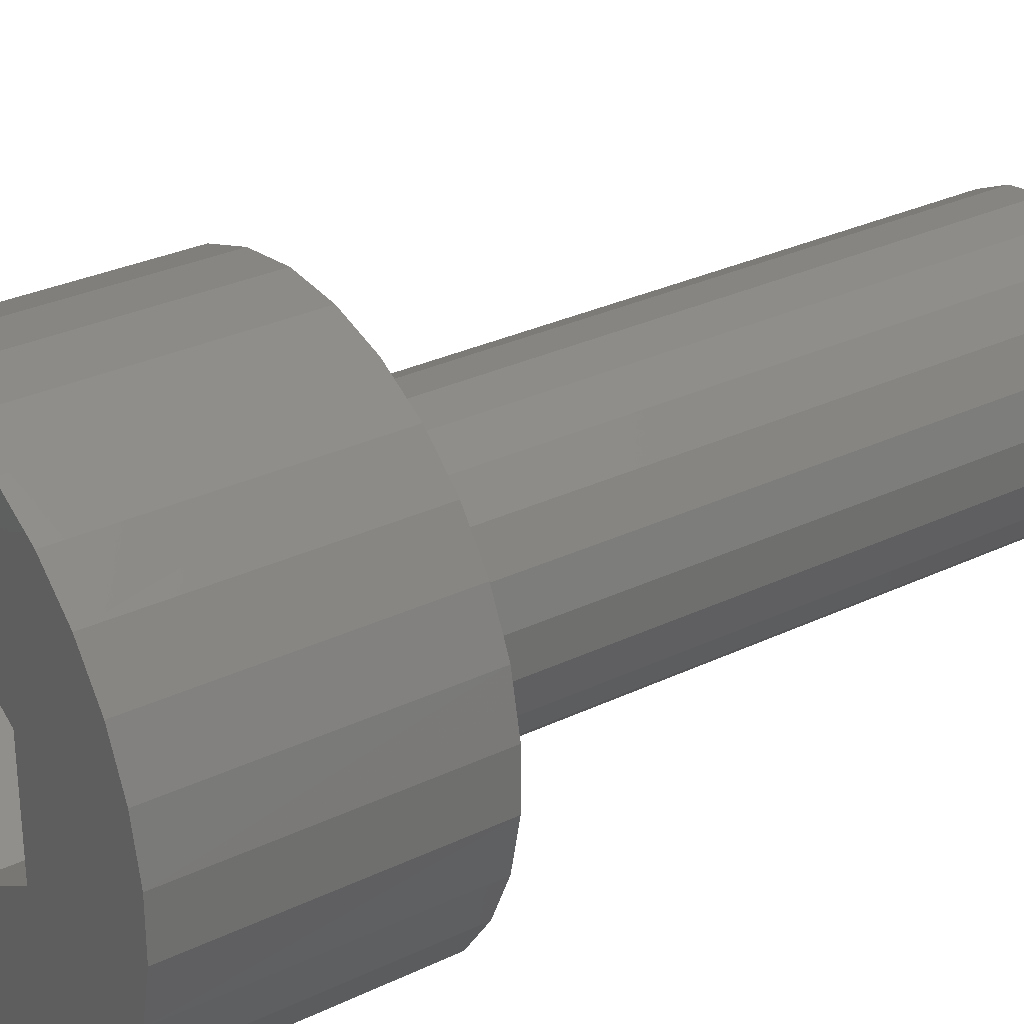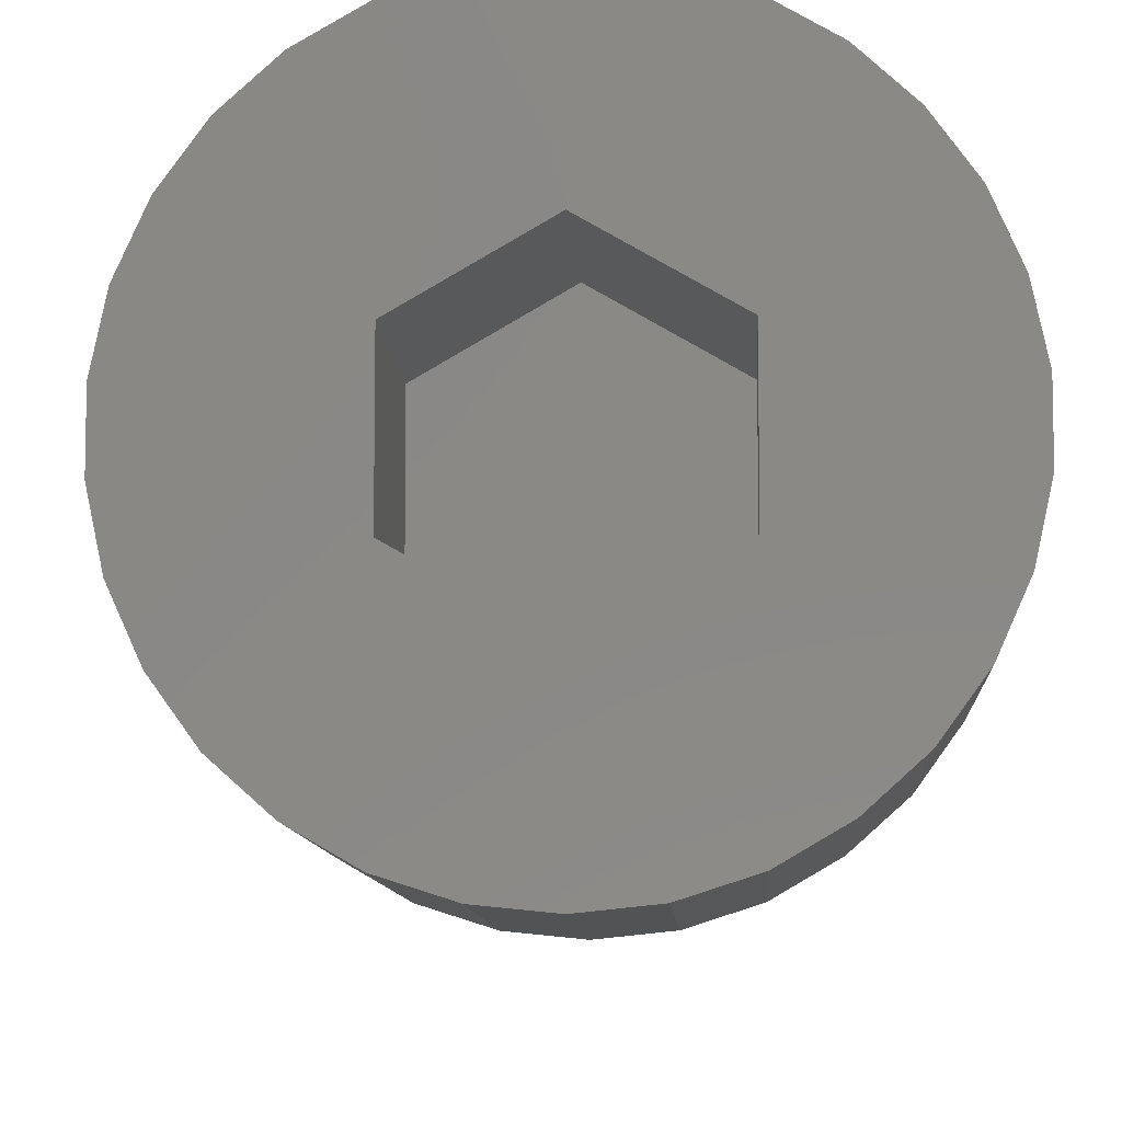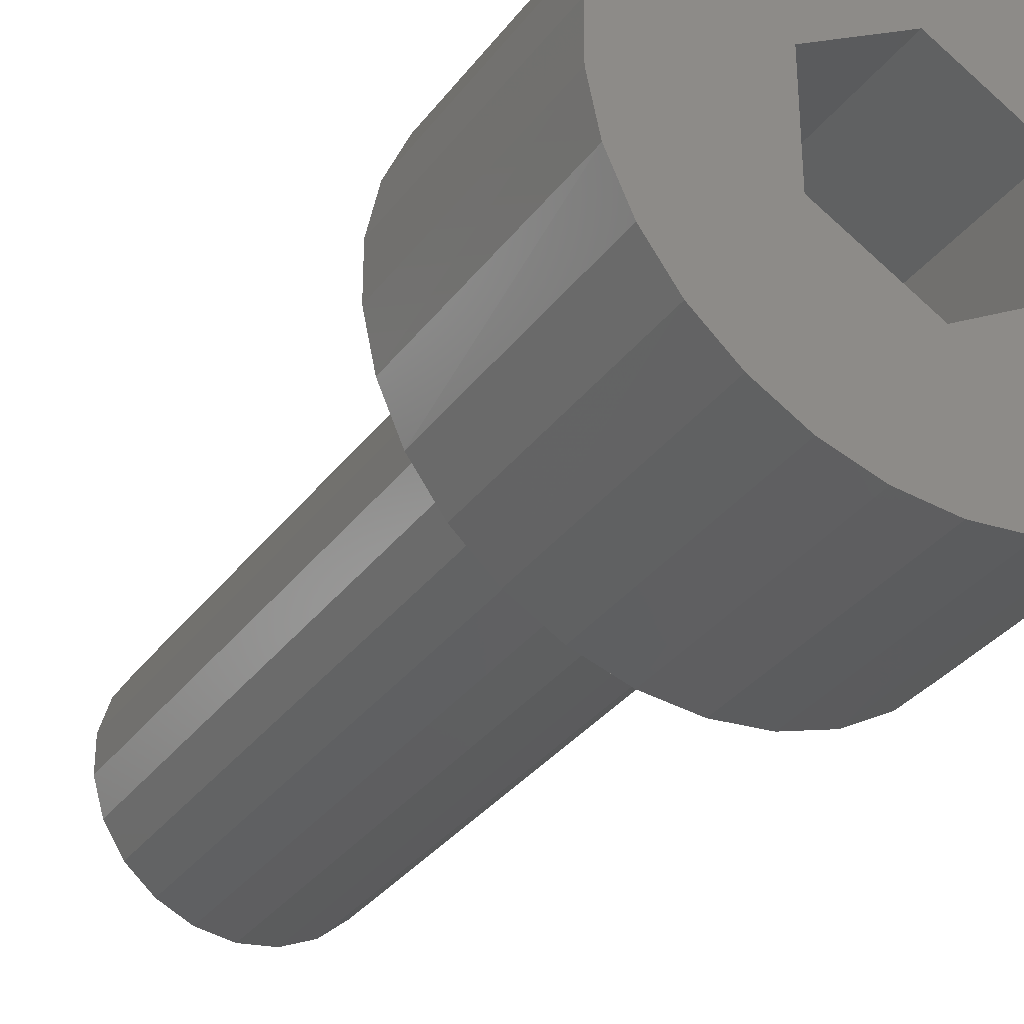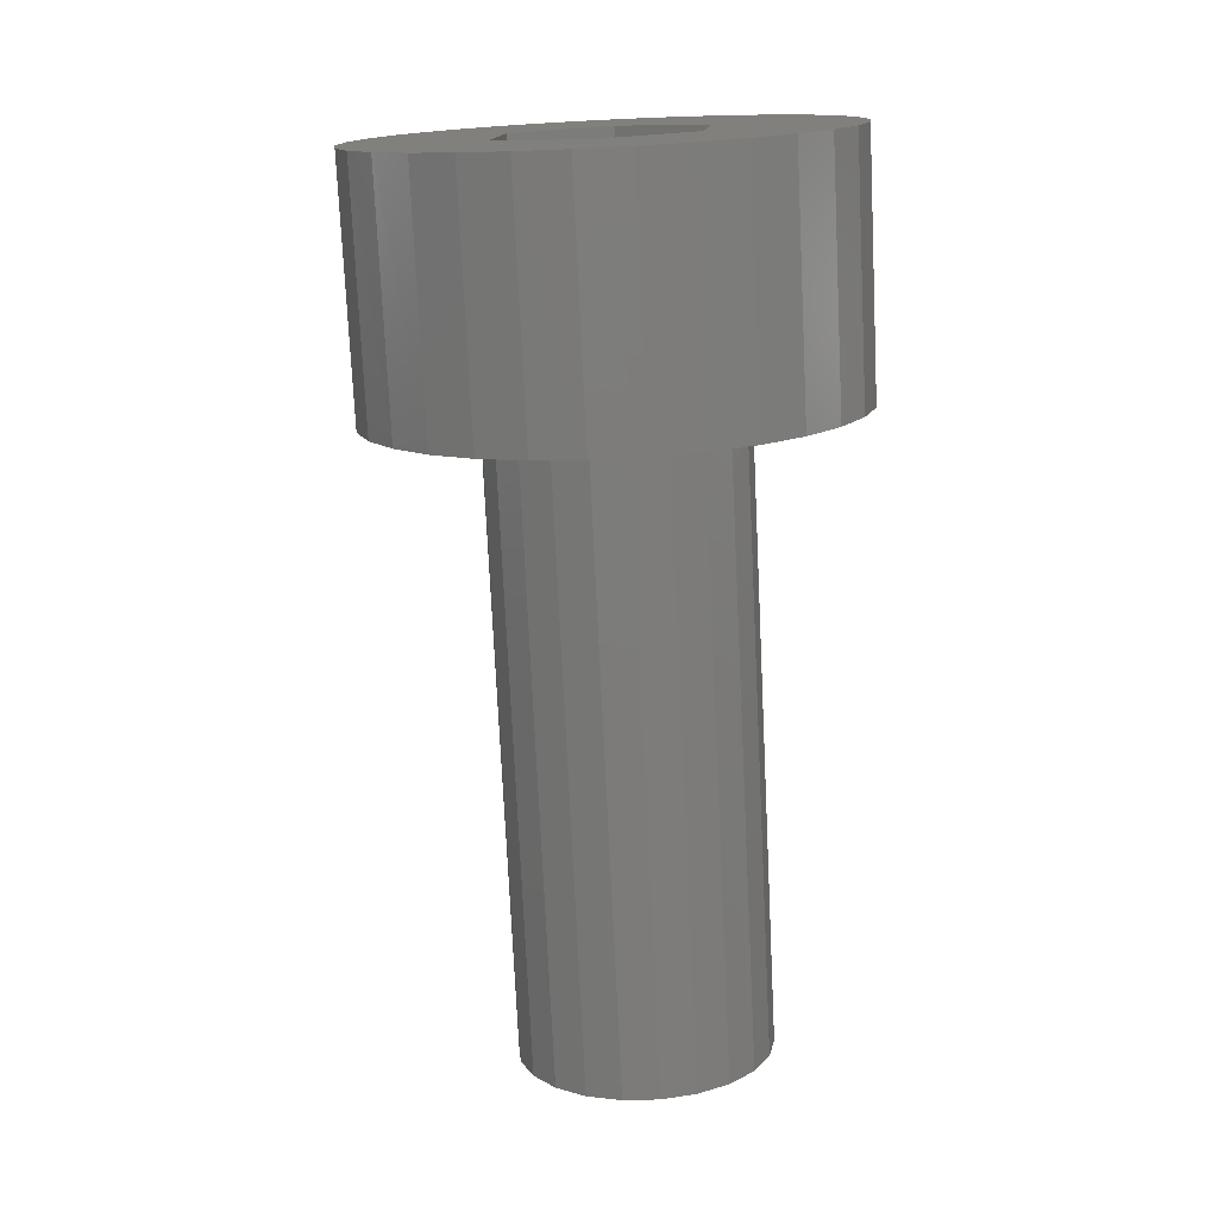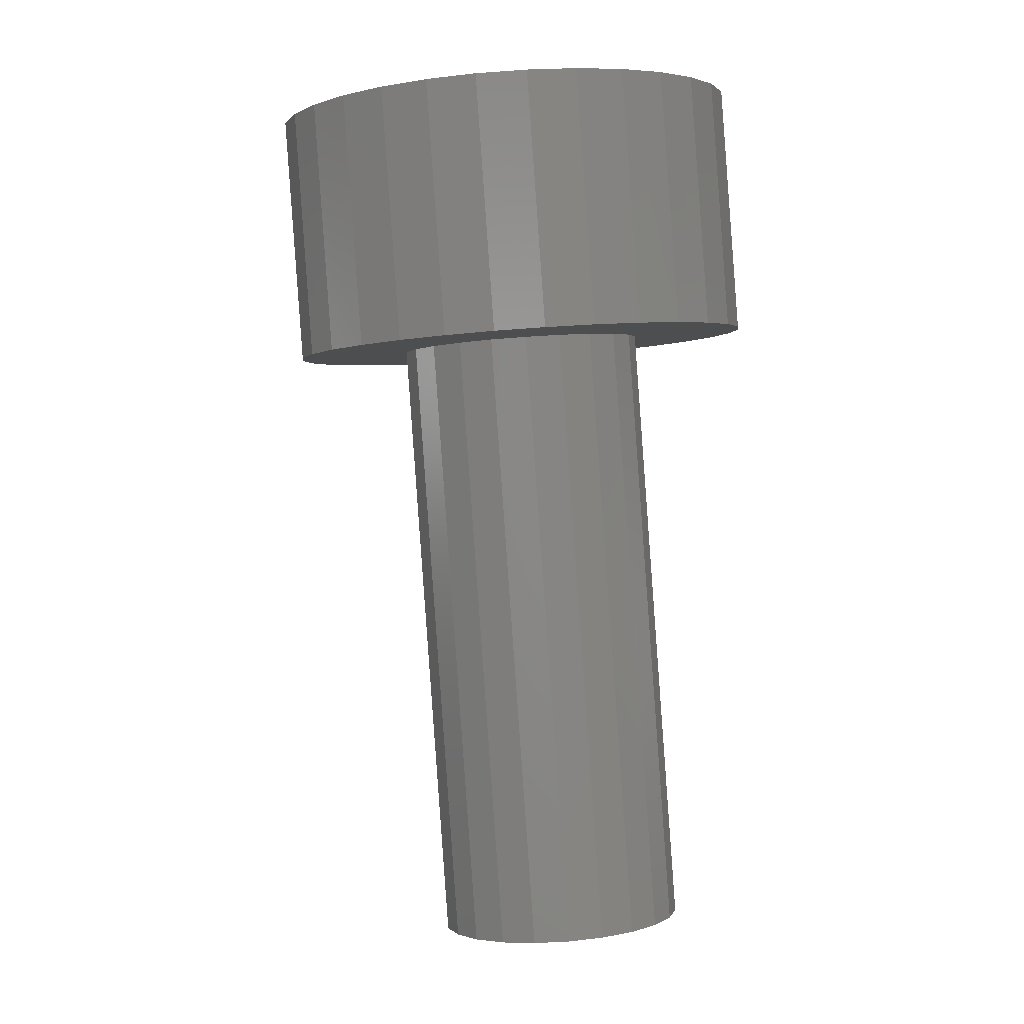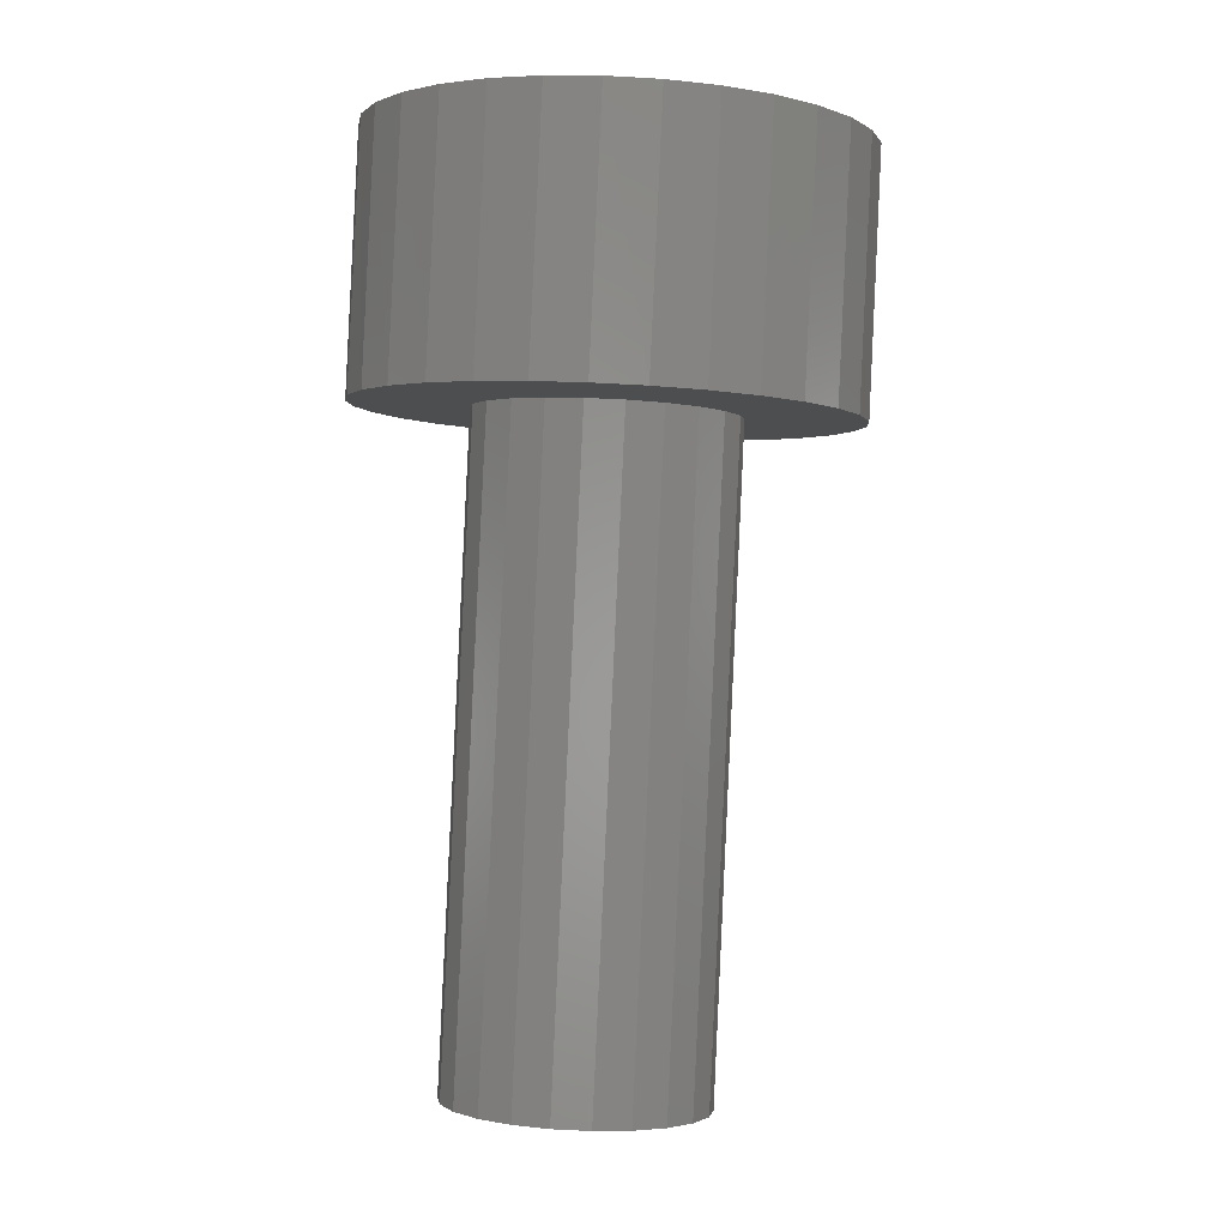
<metadata>
{"format":"stl","ext":"stl","renderer":"f3d","projection":"perspective","resolution":1024,"background":"white","views":[{"elev":29.2,"azim":49.7,"up":"+Y"},{"elev":-8.8,"azim":-1.7,"up":"+Y"},{"elev":-33.1,"azim":-35.5,"up":"+Y"},{"elev":10.4,"azim":-54.2,"up":"+Z"},{"elev":3.3,"azim":30.3,"up":"+Z"},{"elev":2.8,"azim":123.6,"up":"+Z"}]}
</metadata>
<code>
# stl→obj: 117 verts, 230 faces
v 17.88 -24.34 9.08
v 17.87 -24.34 9.079
v 17.86 -24.31 9.079
v 17.85 -24.31 9.078
v 17.88 -24.34 8.883
v 17.9 -24.34 8.884
v 17.86 -24.35 9.079
v 17.87 -24.35 8.882
v 17.84 -24.32 9.077
v 17.86 -24.31 9.157
v 17.84 -24.31 9.156
v 17.88 -24.31 9.08
v 17.87 -24.31 9.159
v 17.89 -24.34 9.081
v 17.91 -24.34 8.885
v 17.9 -24.38 8.884
v 17.92 -24.35 8.886
v 17.89 -24.31 9.082
v 17.89 -24.31 9.16
v 17.91 -24.31 9.083
v 17.9 -24.35 9.082
v 17.92 -24.32 9.084
v 17.91 -24.36 9.083
v 17.93 -24.33 9.085
v 17.91 -24.37 9.083
v 17.94 -24.35 9.086
v 17.95 -24.36 9.086
v 17.87 -24.42 9.079
v 17.88 -24.42 9.08
v 17.88 -24.46 9.08
v 17.89 -24.46 9.082
v 17.9 -24.42 8.884
v 17.88 -24.42 8.883
v 17.89 -24.42 9.081
v 17.91 -24.42 8.885
v 17.91 -24.45 9.083
v 17.87 -24.46 9.159
v 17.89 -24.46 9.16
v 17.86 -24.46 9.079
v 17.86 -24.46 9.157
v 17.85 -24.45 9.078
v 17.86 -24.42 9.079
v 17.84 -24.44 9.077
v 17.85 -24.41 9.078
v 17.82 -24.43 9.076
v 17.84 -24.4 9.077
v 17.81 -24.42 9.075
v 17.81 -24.41 9.074
v 17.87 -24.42 8.882
v 17.9 -24.45 9.161
v 17.87 -24.41 8.882
v 17.9 -24.42 9.082
v 17.92 -24.42 8.886
v 17.92 -24.44 9.084
v 17.83 -24.32 9.155
v 17.87 -24.36 8.882
v 17.85 -24.36 9.078
v 17.82 -24.33 9.076
v 17.81 -24.35 9.075
v 17.87 -24.35 9.159
v 17.84 -24.37 9.156
v 17.82 -24.33 9.154
v 17.9 -24.31 9.161
v 17.92 -24.32 9.162
v 17.92 -24.36 8.887
v 17.84 -24.45 9.156
v 17.87 -24.42 9.159
v 17.92 -24.44 9.162
v 17.83 -24.44 9.155
v 17.92 -24.41 8.887
v 17.91 -24.41 9.083
v 17.93 -24.43 9.085
v 17.94 -24.42 9.086
v 17.86 -24.37 8.881
v 17.84 -24.37 9.077
v 17.81 -24.35 9.153
v 17.81 -24.36 9.074
v 17.85 -24.37 9.107
v 17.88 -24.35 9.11
v 17.9 -24.37 9.161
v 17.91 -24.37 9.112
v 17.93 -24.33 9.163
v 17.93 -24.37 8.887
v 17.93 -24.38 8.887
v 17.93 -24.4 8.887
v 17.91 -24.4 9.083
v 17.86 -24.4 8.881
v 17.86 -24.39 8.881
v 17.86 -24.38 8.881
v 17.84 -24.39 9.077
v 17.84 -24.38 9.077
v 17.93 -24.39 8.887
v 17.92 -24.39 9.084
v 17.92 -24.38 9.084
v 17.9 -24.4 9.161
v 17.91 -24.4 9.112
v 17.88 -24.42 9.11
v 17.84 -24.4 9.156
v 17.85 -24.4 9.107
v 17.82 -24.43 9.154
v 17.93 -24.43 9.163
v 17.94 -24.42 9.164
v 17.95 -24.41 9.086
v 17.8 -24.39 9.153
v 17.8 -24.37 9.153
v 17.8 -24.39 9.074
v 17.8 -24.37 9.074
v 17.8 -24.36 9.153
v 17.8 -24.41 9.153
v 17.81 -24.42 9.153
v 17.95 -24.37 9.165
v 17.95 -24.39 9.165
v 17.94 -24.41 9.165
v 17.94 -24.35 9.164
v 17.95 -24.37 9.086
v 17.95 -24.39 9.086
v 17.94 -24.36 9.165
f 1 2 3
f 2 4 3
f 2 1 5
f 1 6 5
f 7 2 8
f 2 5 8
f 2 7 4
f 7 9 4
f 3 4 10
f 4 11 10
f 12 3 13
f 3 10 13
f 3 12 1
f 12 14 1
f 1 14 6
f 14 15 6
f 5 6 16
f 6 15 16
f 16 15 17
f 8 5 16
f 18 12 19
f 12 13 19
f 12 18 14
f 18 20 14
f 14 20 21
f 20 22 21
f 21 22 23
f 22 24 23
f 23 24 25
f 24 26 25
f 25 26 27
f 14 21 15
f 21 17 15
f 28 29 30
f 29 31 30
f 29 28 32
f 28 33 32
f 34 29 35
f 29 32 35
f 29 34 31
f 34 36 31
f 30 31 37
f 31 38 37
f 39 30 40
f 30 37 40
f 30 39 28
f 39 41 28
f 28 41 42
f 41 43 42
f 42 43 44
f 43 45 44
f 44 45 46
f 45 47 46
f 46 47 48
f 28 42 33
f 42 49 33
f 31 36 38
f 36 50 38
f 32 33 16
f 33 49 16
f 16 49 51
f 35 32 16
f 52 34 53
f 34 35 53
f 34 52 36
f 52 54 36
f 53 35 16
f 4 9 11
f 9 55 11
f 56 8 16
f 8 56 7
f 56 57 7
f 7 57 58
f 57 59 58
f 13 10 60
f 10 11 60
f 60 11 61
f 11 55 61
f 61 55 62
f 19 13 60
f 20 18 63
f 18 19 63
f 63 19 60
f 22 20 64
f 20 63 64
f 21 23 17
f 23 65 17
f 41 39 66
f 39 40 66
f 37 38 67
f 38 50 67
f 67 50 68
f 40 37 67
f 66 40 67
f 43 41 69
f 41 66 69
f 42 44 49
f 44 51 49
f 36 54 50
f 54 68 50
f 70 53 16
f 53 70 52
f 70 71 52
f 52 71 72
f 71 73 72
f 58 9 7
f 9 58 55
f 58 62 55
f 74 56 16
f 56 74 57
f 74 75 57
f 58 59 62
f 59 76 62
f 57 75 59
f 75 77 59
f 60 61 78
f 79 60 78
f 60 79 80
f 79 81 80
f 60 80 64
f 80 82 64
f 64 63 60
f 17 65 16
f 65 83 16
f 16 83 84
f 85 70 16
f 70 85 71
f 85 86 71
f 87 88 16
f 88 89 16
f 16 89 74
f 88 87 90
f 87 46 90
f 89 88 91
f 88 90 91
f 74 89 75
f 89 91 75
f 51 87 16
f 87 51 46
f 51 44 46
f 83 65 25
f 65 23 25
f 92 85 16
f 85 92 86
f 92 93 86
f 84 83 94
f 83 25 94
f 84 92 16
f 92 84 93
f 84 94 93
f 24 22 82
f 22 64 82
f 69 66 67
f 95 67 68
f 67 95 96
f 97 67 96
f 67 97 98
f 97 99 98
f 67 98 69
f 98 100 69
f 45 43 100
f 43 69 100
f 72 54 52
f 54 72 68
f 72 101 68
f 72 73 101
f 73 102 101
f 71 86 73
f 86 103 73
f 104 105 106
f 105 107 106
f 105 104 61
f 104 98 61
f 108 105 61
f 105 108 107
f 108 77 107
f 106 107 91
f 107 77 91
f 91 77 75
f 48 106 90
f 106 91 90
f 106 48 104
f 48 109 104
f 104 109 98
f 109 110 98
f 98 110 100
f 61 98 99
f 78 61 99
f 76 108 61
f 108 76 77
f 76 59 77
f 48 47 109
f 47 110 109
f 90 46 48
f 62 76 61
f 99 97 78
f 97 96 78
f 78 96 79
f 96 81 79
f 47 45 110
f 45 100 110
f 96 95 81
f 95 80 81
f 80 95 111
f 95 112 111
f 68 101 95
f 101 102 95
f 95 102 113
f 114 82 80
f 82 114 24
f 114 26 24
f 111 112 115
f 112 116 115
f 117 111 27
f 111 115 27
f 111 117 80
f 117 114 80
f 114 117 26
f 117 27 26
f 113 102 103
f 102 73 103
f 113 112 95
f 112 113 116
f 113 103 116
f 115 116 93
f 116 103 93
f 93 103 86
f 27 115 94
f 115 93 94
f 94 25 27

</code>
